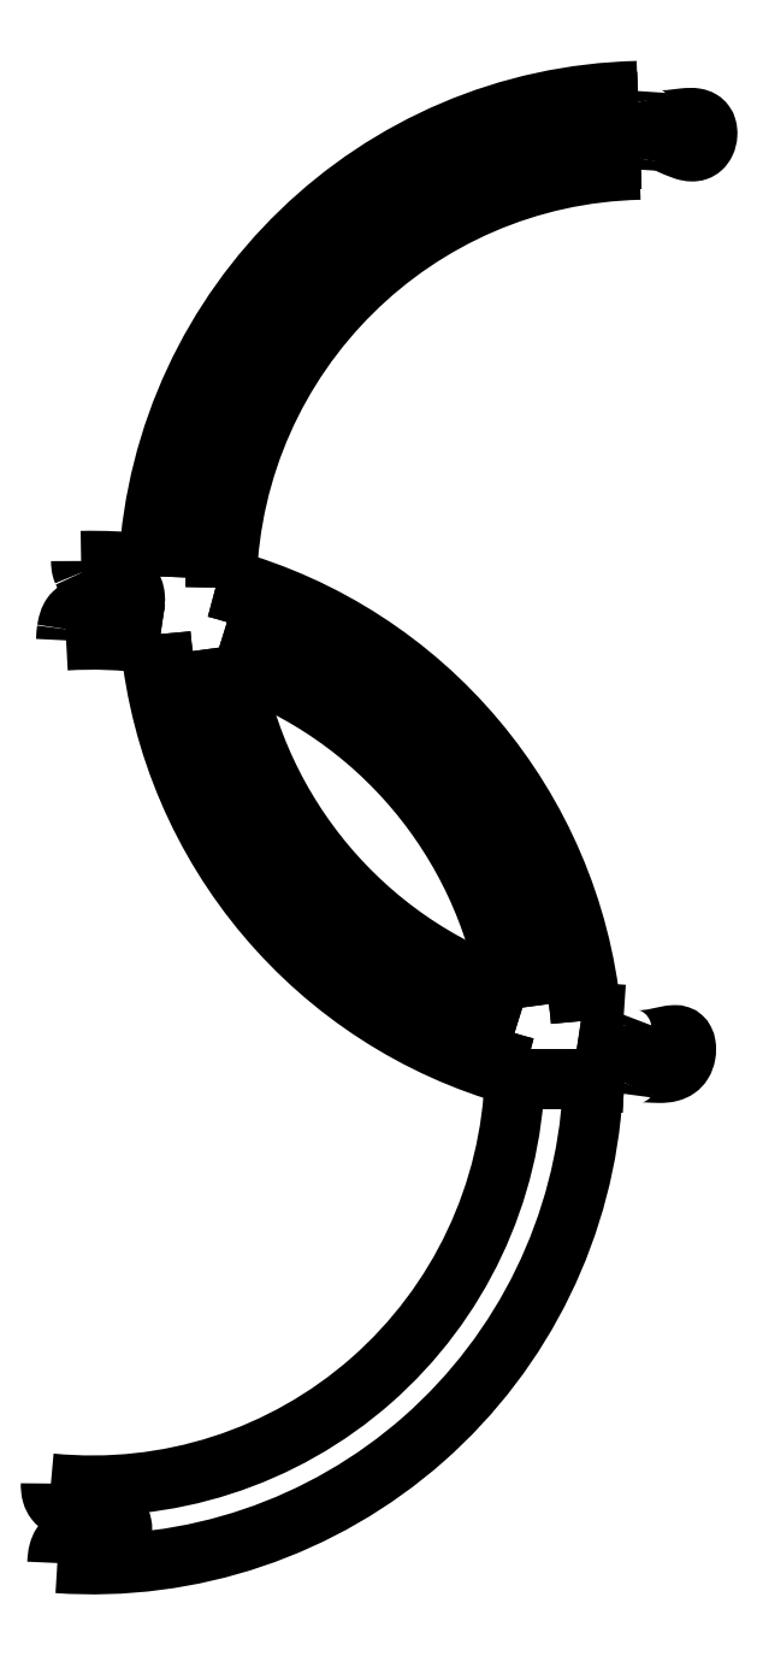
<metadata>
{"format":"dxf","ext":"dxf","renderer":"ezdxf+matplotlib","layout":"modelspace","background":"white","min_lineweight":24,"dpi":150}
</metadata>
<code>
0
SECTION
2
ENTITIES
0
SPLINE
8
0
70
0
71
3
72
48
73
44
74
0
42
1e-09
43
1e-10
44
1e-10
40
2.809
40
2.809
40
2.809
40
2.809
40
3.477
40
3.477
40
3.989
40
3.989
40
4.426
40
4.426
40
4.95
40
4.95
40
5.852
40
5.852
40
7.384
40
7.384
40
7.972
40
7.972
40
8.463
40
8.463
40
8.972
40
8.972
40
9.578
40
9.578
40
10.06
40
10.06
40
10.42
40
10.42
40
10.76
40
10.76
40
11.21
40
11.21
40
12.04
40
12.04
40
13.17
40
13.17
40
13.67
40
13.67
40
14.04
40
14.04
40
14.41
40
14.41
40
14.93
40
14.93
40
15.74
40
15.74
40
15.74
40
15.74
10
-77.13
20
-267
30
0
10
-77.17
20
-268.6
30
0
10
-77.04
20
-270.3
30
0
10
-76.26
20
-273
30
0
10
-75.74
20
-274
30
0
10
-74.32
20
-275.8
30
0
10
-73.54
20
-276.5
30
0
10
-71.57
20
-277.6
30
0
10
-70.37
20
-278
30
0
10
-67.06
20
-278.7
30
0
10
-64.77
20
-278.8
30
0
10
-58.7
20
-278.7
30
0
10
-54.84
20
-278.3
30
0
10
-50.34
20
-279.4
30
0
10
-49.16
20
-279.9
30
0
10
-47.24
20
-281.2
30
0
10
-46.51
20
-282
30
0
10
-45.36
20
-283.8
30
0
10
-44.96
20
-284.9
30
0
10
-44.46
20
-287.2
30
0
10
-44.44
20
-288.6
30
0
10
-44.86
20
-290.9
30
0
10
-45.21
20
-291.9
30
0
10
-46.18
20
-293.4
30
0
10
-46.71
20
-294
30
0
10
-47.96
20
-294.9
30
0
10
-48.64
20
-295.1
30
0
10
-50.3
20
-295.6
30
0
10
-51.28
20
-295.6
30
0
10
-54.03
20
-295.4
30
0
10
-55.94
20
-294.9
30
0
10
-60.4
20
-293.6
30
0
10
-62.98
20
-292.7
30
0
10
-66.39
20
-292.3
30
0
10
-67.47
20
-292.3
30
0
10
-69.27
20
-292.7
30
0
10
-69.97
20
-293
30
0
10
-71.24
20
-293.9
30
0
10
-71.76
20
-294.5
30
0
10
-72.78
20
-296.1
30
0
10
-73.19
20
-297.1
30
0
10
-73.93
20
-299.8
30
0
10
-74.12
20
-301.6
30
0
10
-74.17
20
-303.4
30
0
0
ARC
8
0
10
-58.17
20
-74.4
30
0
40
229.5
210
0
220
0
230
1
50
266
51
356.7
0
ARC
8
0
10
196.8
20
140.6
30
0
40
229.5
210
0
220
0
230
1
50
263.5
51
266.9
0
SPLINE
8
0
70
0
71
3
72
10
73
6
74
0
42
1e-09
43
1e-10
44
1e-10
40
16.35
40
16.35
40
16.35
40
16.35
40
16.79
40
16.79
40
17.31
40
17.31
40
17.31
40
17.31
10
185.4
20
-83.61
30
0
10
185.2
20
-84.21
30
0
10
185
20
-84.88
30
0
10
184.6
20
-86.49
30
0
10
184.4
20
-87.46
30
0
10
184.3
20
-88.56
30
0
0
ARC
8
0
10
196.8
20
140.6
30
0
40
224.5
210
0
220
0
230
1
50
262.2
51
267.1
0
LINE
8
0
10
166.3
20
-81.81
30
0
11
140.2
21
-81.81
31
0
0
ARC
8
0
10
-58.17
20
-74.4
30
0
40
198.5
210
-0
220
0
230
1
50
357.9
51
359.3
0
ARC
8
0
10
196.8
20
140.6
30
0
40
224.5
210
0
220
0
230
1
50
184.8
51
255.4
0
ARC
8
0
10
-58.17
20
-74.4
30
0
40
198.5
210
0
220
-0
230
1
50
80.94
51
93.34
0
SPLINE
8
0
70
0
71
3
72
8
73
4
74
0
42
1e-09
43
1e-10
44
1e-10
40
0.08223
40
0.08223
40
0.08223
40
0.08223
40
0.4892
40
0.4892
40
0.4892
40
0.4892
10
-69.73
20
123.8
30
0
10
-69.94
20
122.4
30
0
10
-70.09
20
120.7
30
0
10
-70.15
20
118.8
30
0
0
ARC
8
0
10
-58.17
20
-74.4
30
0
40
193.5
210
0
220
-0
230
1
50
82.09
51
93.55
0
ARC
8
0
10
196.8
20
140.6
30
0
40
229.5
210
0
220
0
230
1
50
185.8
51
254.4
0
ARC
8
0
10
-58.17
20
-74.4
30
0
40
193.5
210
0
220
0
230
1
50
264.4
51
358.2
0
SPLINE
8
0
70
0
71
3
72
48
73
44
74
0
42
1e-09
43
1e-10
44
1e-10
40
2.973
40
2.973
40
2.973
40
2.973
40
3.078
40
3.078
40
3.392
40
3.392
40
3.705
40
3.705
40
4.142
40
4.142
40
5.087
40
5.087
40
5.45
40
5.45
40
5.742
40
5.742
40
6.043
40
6.043
40
6.476
40
6.476
40
7.134
40
7.134
40
7.616
40
7.616
40
7.964
40
7.964
40
8.289
40
8.289
40
8.709
40
8.709
40
9.51
40
9.51
40
10.69
40
10.69
40
11.08
40
11.08
40
11.41
40
11.41
40
11.79
40
11.79
40
12.44
40
12.44
40
12.59
40
12.59
40
12.59
40
12.59
10
-62.4
20
150.1
30
0
10
-62.27
20
149.8
30
0
10
-62.12
20
149.5
30
0
10
-61.46
20
148.4
30
0
10
-60.82
20
147.7
30
0
10
-59.27
20
146.5
30
0
10
-58.4
20
146.1
30
0
10
-56.18
20
145.4
30
0
10
-54.81
20
145.3
30
0
10
-50.52
20
145.2
30
0
10
-47.59
20
145.8
30
0
10
-44.14
20
145.5
30
0
10
-43.23
20
145.4
30
0
10
-41.75
20
144.7
30
0
10
-41.17
20
144.3
30
0
10
-40.16
20
143.3
30
0
10
-39.77
20
142.6
30
0
10
-39.04
20
141
30
0
10
-38.81
20
139.9
30
0
10
-38.57
20
137.2
30
0
10
-38.73
20
135.5
30
0
10
-39.53
20
132.8
30
0
10
-40.05
20
131.7
30
0
10
-41.31
20
130.1
30
0
10
-41.94
20
129.5
30
0
10
-43.39
20
128.7
30
0
10
-44.14
20
128.5
30
0
10
-45.96
20
128.2
30
0
10
-47.03
20
128.3
30
0
10
-50
20
128.8
30
0
10
-52.04
20
129.5
30
0
10
-56.98
20
131.4
30
0
10
-59.89
20
132.6
30
0
10
-63.26
20
132.7
30
0
10
-64.09
20
132.6
30
0
10
-65.54
20
132
30
0
10
-66.13
20
131.7
30
0
10
-67.26
20
130.6
30
0
10
-67.74
20
130
30
0
10
-68.78
20
128
30
0
10
-69.22
20
126.5
30
0
10
-69.6
20
124.6
30
0
10
-69.67
20
124.2
30
0
10
-69.73
20
123.8
30
0
0
ARC
8
0
10
-58.17
20
-74.4
30
0
40
198.5
210
0
220
-0
230
1
50
80.94
51
93.34
0
ARC
8
0
10
196.8
20
140.6
30
0
40
224.5
210
0
220
0
230
1
50
184.8
51
255.4
0
ARC
8
0
10
-58.17
20
-74.4
30
0
40
198.5
210
-0
220
0
230
1
50
357.9
51
359.3
0
LINE
8
0
10
140.2
20
-81.81
30
0
11
166.3
21
-81.81
31
0
0
ARC
8
0
10
196.8
20
140.6
30
0
40
224.5
210
0
220
0
230
1
50
262.2
51
267.1
0
SPLINE
8
0
70
0
71
3
72
46
73
42
74
0
42
1e-09
43
1e-10
44
1e-10
40
1.339
40
1.339
40
1.339
40
1.339
40
1.565
40
1.565
40
1.856
40
1.856
40
2.109
40
2.109
40
2.412
40
2.412
40
2.907
40
2.907
40
3.957
40
3.957
40
5.549
40
5.549
40
6.08
40
6.08
40
6.492
40
6.492
40
6.907
40
6.907
40
7.518
40
7.518
40
8.525
40
8.525
40
9.484
40
9.484
40
10.23
40
10.23
40
10.97
40
10.97
40
12.04
40
12.04
40
14.26
40
14.26
40
15.1
40
15.1
40
15.81
40
15.81
40
16.42
40
16.42
40
16.42
40
16.42
10
184
20
-57.49
30
0
10
184
20
-58.06
30
0
10
184
20
-58.64
30
0
10
184.2
20
-59.92
30
0
10
184.4
20
-60.61
30
0
10
185.1
20
-61.78
30
0
10
185.6
20
-62.23
30
0
10
186.7
20
-63.08
30
0
10
187.4
20
-63.41
30
0
10
189.3
20
-64.04
30
0
10
190.6
20
-64.2
30
0
10
194.5
20
-64.33
30
0
10
197.3
20
-63.89
30
0
10
203.1
20
-62.75
30
0
10
206.1
20
-61.9
30
0
10
209.2
20
-61.88
30
0
10
209.9
20
-61.96
30
0
10
211
20
-62.37
30
0
10
211.5
20
-62.62
30
0
10
212.3
20
-63.33
30
0
10
212.6
20
-63.76
30
0
10
213.2
20
-64.91
30
0
10
213.4
20
-65.69
30
0
10
213.8
20
-67.72
30
0
10
213.7
20
-69.15
30
0
10
213.3
20
-71.92
30
0
10
212.8
20
-73.34
30
0
10
211.4
20
-75.6
30
0
10
210.6
20
-76.44
30
0
10
208.7
20
-77.78
30
0
10
207.6
20
-78.24
30
0
10
204.9
20
-78.98
30
0
10
203.1
20
-79.1
30
0
10
197.9
20
-79.08
30
0
10
194.4
20
-78.55
30
0
10
190.4
20
-79.15
30
0
10
189.4
20
-79.44
30
0
10
187.7
20
-80.39
30
0
10
187.1
20
-80.96
30
0
10
186.1
20
-82.25
30
0
10
185.7
20
-82.92
30
0
10
185.4
20
-83.61
30
0
0
ARC
8
0
10
196.8
20
140.6
30
0
40
198.5
210
0
220
0
230
1
50
260.9
51
266.3
0
ARC
8
0
10
-58.17
20
-74.4
30
0
40
224.5
210
0
220
-0
230
1
50
4.846
51
75.44
0
ARC
8
0
10
196.8
20
140.6
30
0
40
198.5
210
0
220
0
230
1
50
91.12
51
179.3
0
SPLINE
8
0
70
0
71
3
72
50
73
46
74
0
42
1e-09
43
1e-10
44
1e-10
40
0.05664
40
0.05664
40
0.05664
40
0.05664
40
0.4522
40
0.4522
40
0.8006
40
0.8006
40
1.144
40
1.144
40
1.627
40
1.627
40
2.613
40
2.613
40
3.194
40
3.194
40
3.53
40
3.53
40
3.799
40
3.799
40
4.077
40
4.077
40
4.455
40
4.455
40
4.942
40
4.942
40
5.295
40
5.295
40
5.585
40
5.585
40
5.883
40
5.883
40
6.312
40
6.312
40
7.245
40
7.245
40
7.818
40
7.818
40
8.125
40
8.125
40
8.385
40
8.385
40
8.68
40
8.68
40
9.191
40
9.191
40
9.442
40
9.442
40
9.442
40
9.442
10
191.7
20
365.1
30
0
10
191.9
20
363.8
30
0
10
192.3
20
362.6
30
0
10
193.6
20
360.4
30
0
10
194.3
20
359.6
30
0
10
196.2
20
358.2
30
0
10
197.2
20
357.7
30
0
10
199.8
20
356.9
30
0
10
201.5
20
356.7
30
0
10
206.4
20
356.7
30
0
10
209.8
20
357.3
30
0
10
214.7
20
357.8
30
0
10
216.5
20
357.9
30
0
10
218.9
20
357.5
30
0
10
219.8
20
357.2
30
0
10
221.2
20
356.4
30
0
10
221.7
20
355.9
30
0
10
222.6
20
354.7
30
0
10
222.9
20
354
30
0
10
223.4
20
352.3
30
0
10
223.5
20
351.2
30
0
10
223.3
20
348.9
30
0
10
223
20
347.5
30
0
10
222
20
345.5
30
0
10
221.5
20
344.7
30
0
10
220.2
20
343.5
30
0
10
219.5
20
343.1
30
0
10
218
20
342.6
30
0
10
217.2
20
342.5
30
0
10
215.2
20
342.6
30
0
10
214
20
342.8
30
0
10
210.2
20
344
30
0
10
207.5
20
345.4
30
0
10
203.3
20
347.1
30
0
10
201.7
20
347.6
30
0
10
199.5
20
347.8
30
0
10
198.7
20
347.8
30
0
10
197.3
20
347.3
30
0
10
196.7
20
347
30
0
10
195.6
20
346.1
30
0
10
195.2
20
345.5
30
0
10
194.1
20
343.7
30
0
10
193.6
20
342.4
30
0
10
193.2
20
340.5
30
0
10
193.1
20
339.8
30
0
10
192.9
20
339.2
30
0
0
ARC
8
0
10
196.8
20
140.6
30
0
40
224.5
210
0
220
0
230
1
50
91.31
51
178.1
0
ARC
8
0
10
-58.17
20
-74.4
30
0
40
224.5
210
0
220
-0
230
1
50
82.17
51
91.08
0
ARC
8
0
10
196.8
20
140.6
30
0
40
198.5
210
0
220
0
230
1
50
187.3
51
253
0
ARC
8
0
10
-58.17
20
-74.4
30
0
40
198.5
210
0
220
-0
230
1
50
7.284
51
73
0
ARC
8
0
10
196.8
20
140.6
30
0
40
193.5
210
0
220
0
230
1
50
189.7
51
250.6
0
ARC
8
0
10
-58.17
20
-74.4
30
0
40
193.5
210
0
220
-0
230
1
50
9.652
51
70.63
0
ARC
8
0
10
-58.17
20
-74.4
30
0
40
198.5
210
0
220
-0
230
1
50
7.284
51
73
0
ARC
8
0
10
196.8
20
140.6
30
0
40
198.5
210
0
220
0
230
1
50
187.3
51
253
0
SPLINE
8
0
70
0
71
3
72
8
73
4
74
0
42
1e-09
43
1e-10
44
1e-10
40
0.0541
40
0.0541
40
0.0541
40
0.0541
40
0.5175
40
0.5175
40
0.5175
40
0.5175
10
192.9
20
339.2
30
0
10
192.7
20
337.6
30
0
10
192.5
20
335.9
30
0
10
192.5
20
334.1
30
0
0
ARC
8
0
10
196.8
20
140.6
30
0
40
198.5
210
0
220
0
230
1
50
91.12
51
179.3
0
ARC
8
0
10
-58.17
20
-74.4
30
0
40
224.5
210
0
220
-0
230
1
50
4.846
51
75.44
0
ARC
8
0
10
196.8
20
140.6
30
0
40
198.5
210
0
220
0
230
1
50
260.9
51
266.3
0
SPLINE
8
0
70
0
71
3
72
10
73
6
74
0
42
1e-09
43
1e-10
44
1e-10
40
0.6291
40
0.6291
40
0.6291
40
0.6291
40
0.7237
40
0.7237
40
1.146
40
1.146
40
1.146
40
1.146
10
185.2
20
-52.55
30
0
10
185.1
20
-52.85
30
0
10
185
20
-53.15
30
0
10
184.4
20
-54.79
30
0
10
184.1
20
-56.17
30
0
10
184
20
-57.49
30
0
0
ARC
8
0
10
196.8
20
140.6
30
0
40
193.5
210
0
220
0
230
1
50
262.1
51
266.6
0
ARC
8
0
10
-58.17
20
-74.4
30
0
40
229.5
210
0
220
-0
230
1
50
5.835
51
74.45
0
ARC
8
0
10
196.8
20
140.6
30
0
40
193.5
210
0
220
0
230
1
50
91.29
51
178.2
0
SPLINE
8
0
70
0
71
3
72
10
73
6
74
0
42
1e-09
43
1e-10
44
1e-10
40
2.359
40
2.359
40
2.359
40
2.359
40
2.732
40
2.732
40
2.898
40
2.898
40
2.898
40
2.898
10
-63.29
20
155.1
30
0
10
-63.3
20
153.9
30
0
10
-63.2
20
152.7
30
0
10
-62.77
20
151.1
30
0
10
-62.61
20
150.6
30
0
10
-62.4
20
150.1
30
0
0
ARC
8
0
10
-58.17
20
-74.4
30
0
40
224.5
210
0
220
-0
230
1
50
82.17
51
91.08
0
ARC
8
0
10
196.8
20
140.6
30
0
40
224.5
210
0
220
0
230
1
50
91.31
51
178.1
0
SPLINE
8
0
70
0
71
3
72
8
73
4
74
0
42
1e-09
43
1e-10
44
1e-10
40
0.05621
40
0.05621
40
0.05621
40
0.05621
40
0.5503
40
0.5503
40
0.5503
40
0.5503
10
191.5
20
370.1
30
0
10
191.4
20
368.5
30
0
10
191.4
20
366.8
30
0
10
191.7
20
365.1
30
0
0
ARC
8
0
10
196.8
20
140.6
30
0
40
229.5
210
0
220
0
230
1
50
91.33
51
176.7
0
ARC
8
0
10
-58.17
20
-74.4
30
0
40
229.5
210
0
220
-0
230
1
50
83.54
51
91.28
0
ENDSEC
0
EOF

</code>
